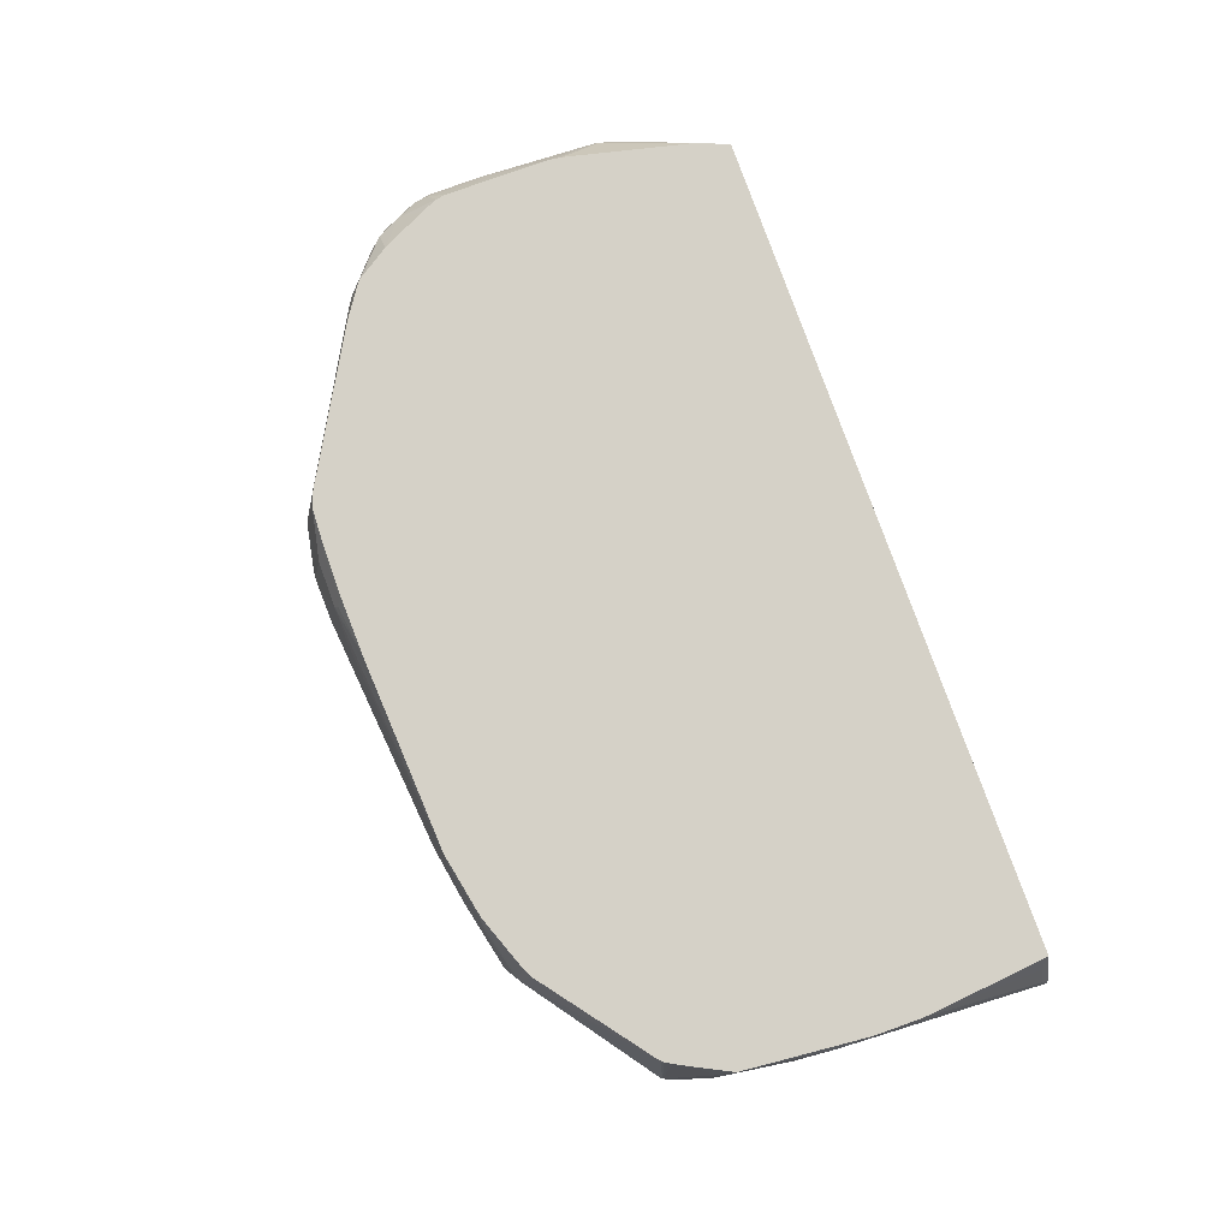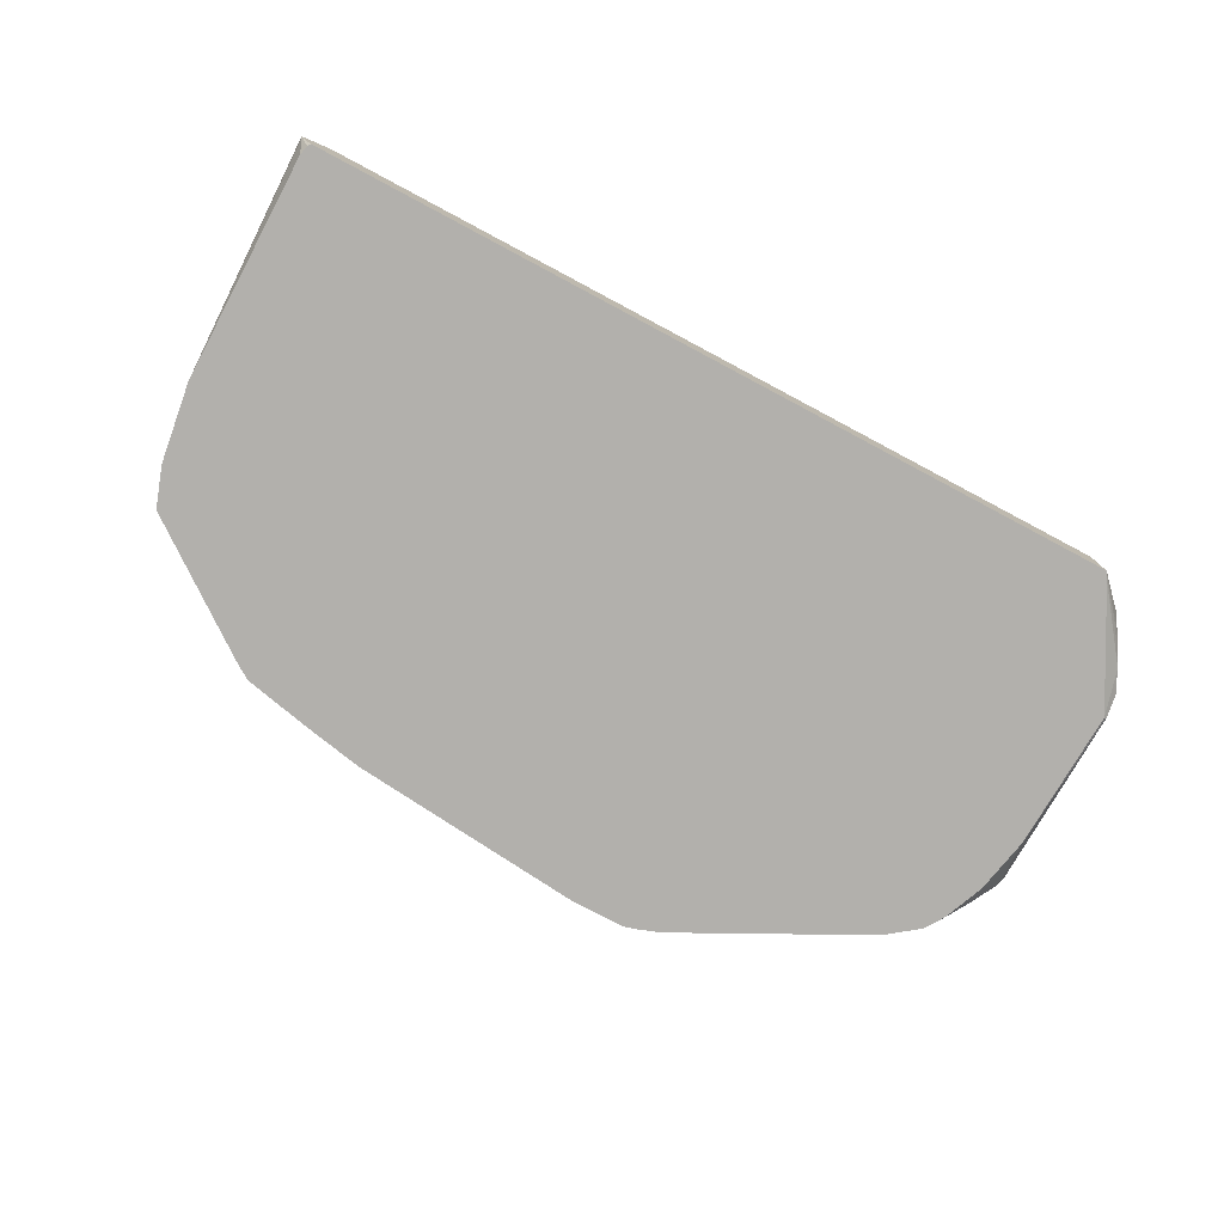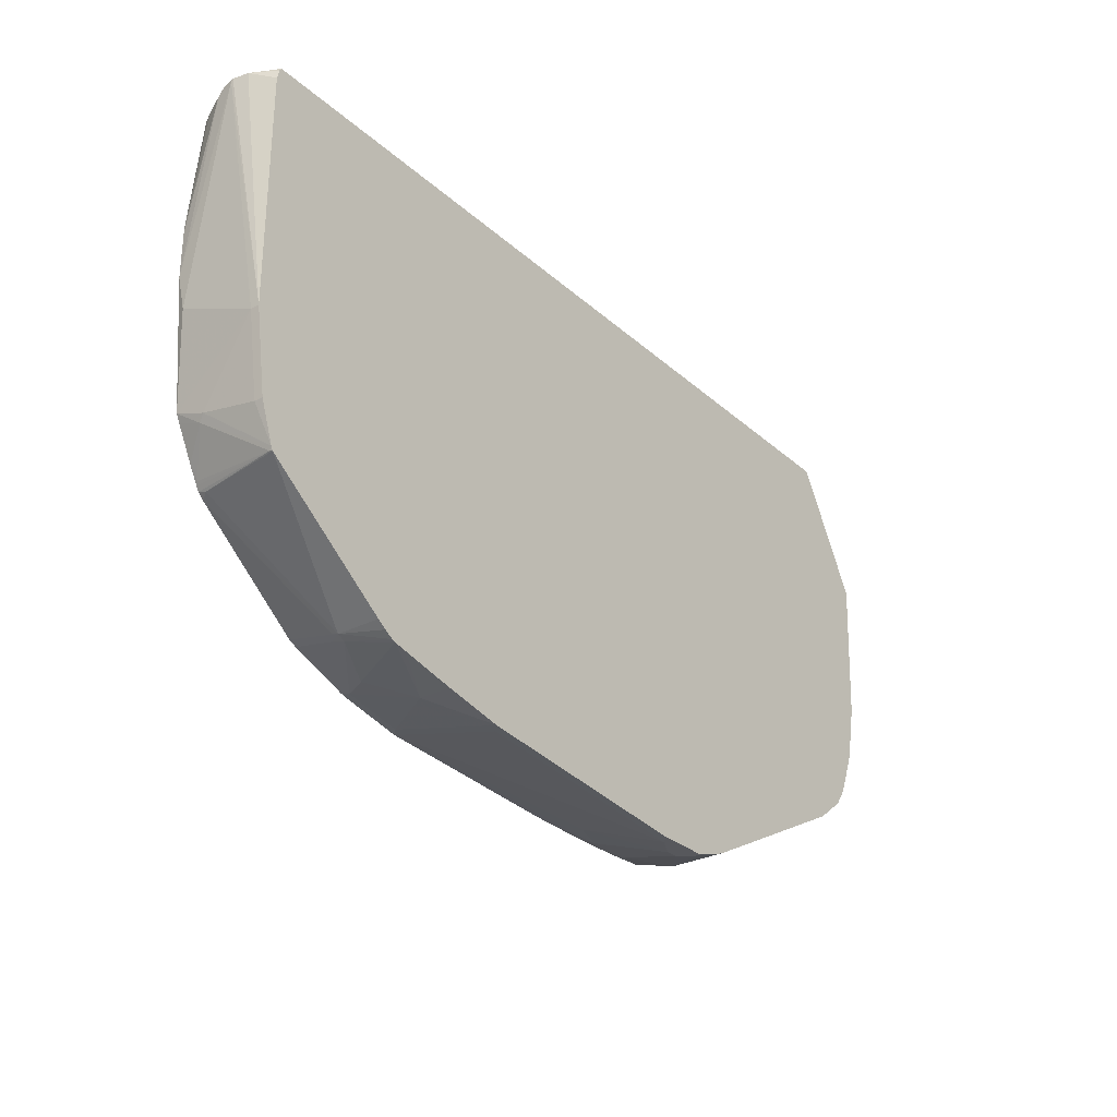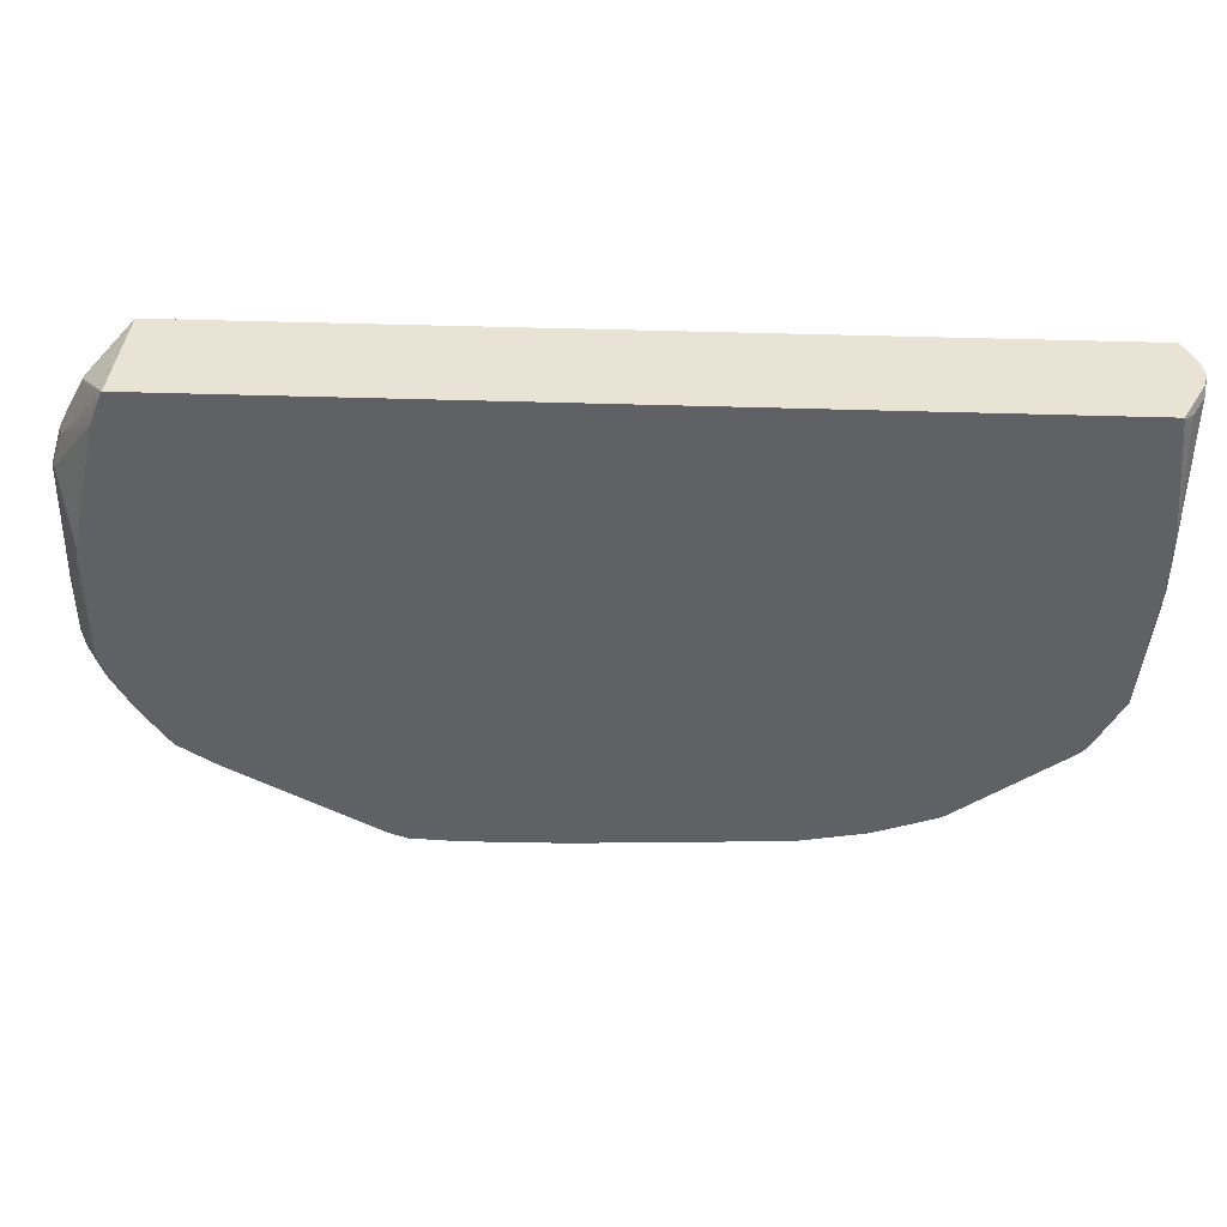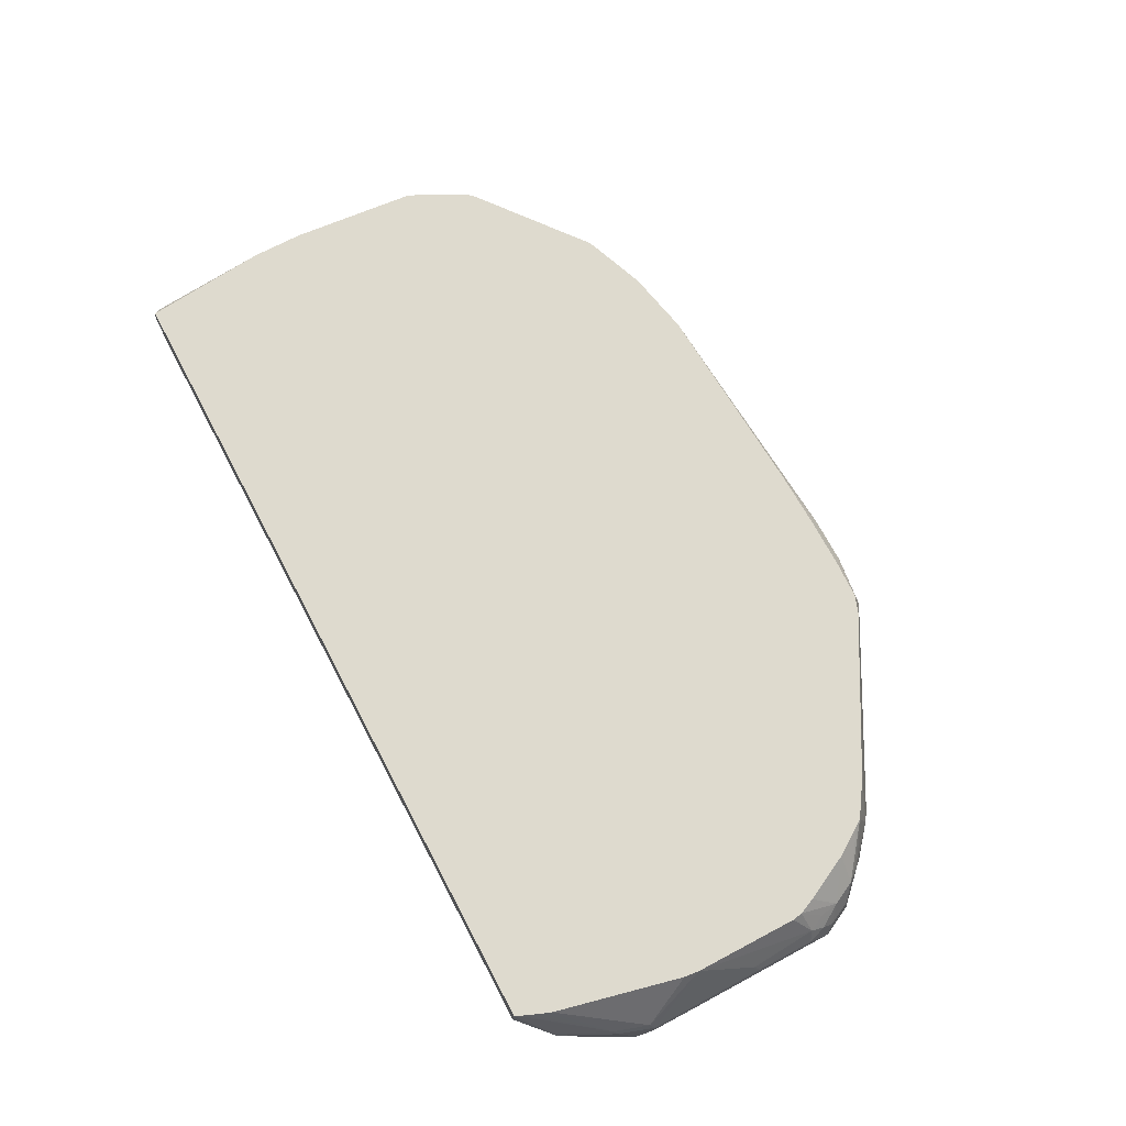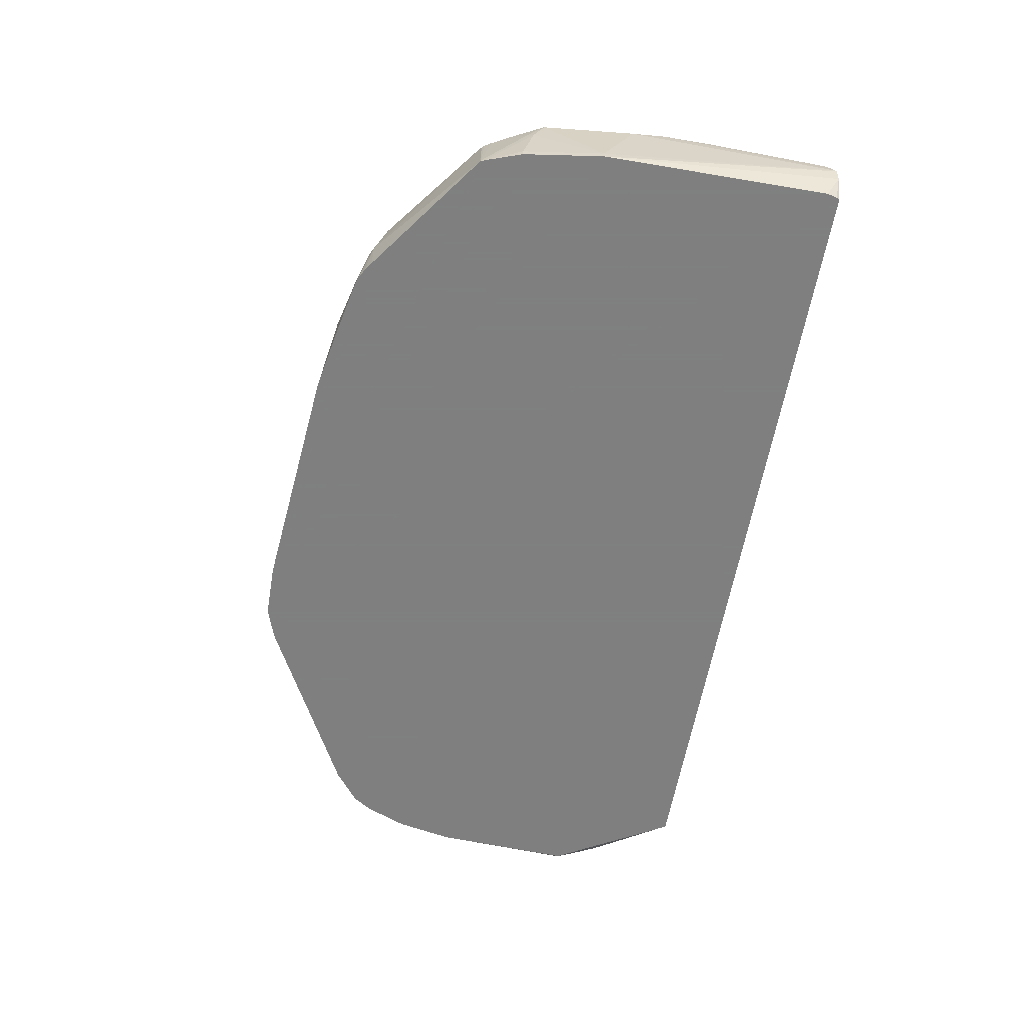
<metadata>
{"format":"obj","ext":"obj","renderer":"f3d","projection":"perspective","resolution":1024,"background":"white","views":[{"elev":79.1,"azim":-109.7,"up":"+Y"},{"elev":-78.8,"azim":-28.0,"up":"+Y"},{"elev":-28.7,"azim":-52.4,"up":"+Z"},{"elev":42.1,"azim":-177.7,"up":"+Z"},{"elev":71.1,"azim":62.1,"up":"+Y"},{"elev":-59.9,"azim":-99.8,"up":"+Y"}]}
</metadata>
<code>
v 0.2119 -0.06519 -0.5704
v 0.2119 -0.07735 -0.5704
v 0.1955 -0.04889 -0.5704
v 0.2607 -1.263e-05 -0.5541
v 0.2323 -0.07735 -0.5642
v 0.1345 -0.07735 -0.5704
v 0.1792 -0.04889 -0.5704
v 0.1955 0.03258 -0.5541
v 0.2716 -0.005439 -0.5487
v 0.2648 -0.07735 -0.5521
v 0.2607 -0.07735 -0.5541
v 0.2607 0.06054 -0.5378
v 0.2851 0.05704 -0.5297
v 0.5269 -0.02716 -0.4129
v 0.5297 -0.07333 -0.4156
v -0.2077 -0.07735 -0.5378
v 0.1466 -0.06519 -0.5704
v 0.08143 0.01629 -0.5541
v 0.1303 0.03258 -0.5541
v 0.2009 0.05432 -0.5433
v 0.2071 0.06054 -0.5401
v 0.2716 -0.07735 -0.5487
v 0.2845 0.06054 -0.5289
v 0.4943 0.05432 -0.4129
v 0.5432 0.005427 -0.3966
v 0.5759 -0.07606 -0.3803
v 0.5297 -0.07735 -0.4156
v -0.2933 -0.07735 -0.5215
v -0.2933 -0.0326 -0.5215
v -0.2444 0.04889 -0.5215
v -0.1955 -0.06519 -0.5378
v -0.2328 0.06054 -0.5215
v 0.04888 0.06054 -0.5378
v 0.125 0.04345 -0.5487
v 0.1358 0.05432 -0.5433
v 0.1326 0.06054 -0.5401
v 0.493 0.06054 -0.4116
v 0.5127 0.06054 -0.3986
v 0.5297 0.02445 -0.3993
v 0.5432 0.05432 -0.3803
v 0.5949 0.00814 -0.3504
v 0.5759 -0.07735 -0.3803
v 0.6301 -0.03802 -0.3205
v -0.3706 -0.07735 -0.5052
v -0.3422 0.01629 -0.5052
v -0.326 0.04889 -0.5052
v -0.389 -0.07735 -0.5011
v -0.3142 0.06054 -0.5052
v 0.5419 0.06054 -0.379
v 0.5921 0.02172 -0.3476
v 0.6084 0.02172 -0.3314
v 0.6274 -0.008152 -0.3178
v 0.5908 -0.07735 -0.3584
v 0.6356 -0.0326 -0.3097
v 0.6465 -0.03802 -0.2879
v 0.5949 -0.07735 -0.3504
v -0.4074 -0.01629 -0.4889
v -0.3274 0.06054 -0.5023
v -0.4094 -1.263e-05 -0.4848
v -0.3941 -0.07735 -0.4991
v 0.5487 0.06054 -0.3694
v 0.6248 0.02172 -0.2988
v 0.5746 0.06054 -0.3301
v 0.6438 -0.008152 -0.2852
v 0.641 -0.02716 -0.2988
v 0.6519 -0.0326 -0.277
v 0.6438 -0.04481 -0.2852
v 0.5968 -0.07735 -0.3463
v -0.4182 -0.01629 -0.4835
v -0.4074 0.06054 -0.4726
v -0.4182 0.06054 -0.4672
v -0.4105 0.06054 -0.4711
v -0.4059 -0.07735 -0.492
v 0.617 0.06054 -0.2421
v 0.6301 0.02716 -0.2716
v 0.6383 0.01901 -0.2635
v 0.6438 0.00814 -0.2689
v 0.6071 0.06054 -0.2649
v 0.6519 -0.01629 -0.2607
v 0.6519 -0.04889 -0.06524
v 0.6479 -0.07333 -0.008168
v 0.6347 -0.07735 -0.211
v 0.6465 -0.04346 -0.277
v 0.6185 -0.07735 -0.2925
v -0.4197 -0.008152 -0.4808
v -0.4182 -0.07735 -0.4835
v -0.5982 -0.07735 -0.3517
v -0.5759 0.04889 -0.3476
v -0.5681 0.06054 -0.3515
v 0.6193 0.06054 -0.2282
v 0.641 0.02172 -0.2499
v 0.6519 -1.263e-05 -0.2445
v 0.6519 -0.04889 -2.511e-05
v 0.6479 -0.05704 0.0244
v 0.6315 -0.05704 0.05697
v 0.6438 -0.07735 -0.008168
v -0.6009 -0.07735 -0.3463
v -0.5988 -0.07333 -0.3504
v -0.5763 0.06054 -0.3437
v 0.6193 0.06054 -0.08152
v 0.6465 0.01085 -0.1576
v 0.6519 -1.263e-05 -0.163
v 0.6519 -0.01629 -2.511e-05
v 0.6248 -0.04889 0.07059
v 0.6356 -0.01629 0.04883
v 0.6139 -0.01629 0.09235
v 0.6139 -0.0326 0.09235
v 0.6152 -0.04074 0.08962
v 0.6091 -0.04889 0.09776
v 0.5988 -0.05704 0.1059
v 0.5446 -0.07735 0.1657
v 0.5516 -0.07735 0.1548
v -0.6152 0.02445 -0.2852
v -0.6193 -0.07735 -0.2933
v -0.6193 -0.06519 -0.2933
v -0.6193 0.01629 -0.277
v -0.5826 0.05704 -0.3341
v -0.58 0.06054 -0.3376
v 0.617 0.06054 -0.06055
v 0.6465 -0.005439 0.005379
v 0.6301 -0.005439 0.05431
v 0.6084 -0.0326 0.1032
v 0.6139 -0.005439 0.08688
v 0.5949 -0.008152 0.1263
v 0.5976 -0.01629 0.1249
v 0.5988 -0.02444 0.1222
v 0.5921 -0.04889 0.1195
v 0.5553 0.06054 0.1657
v -0.6292 -0.07735 0.1657
v -0.6193 0.06054 -0.2607
v -0.6154 0.06054 -0.2685
v -0.6139 0.06054 -0.2716
v -0.6046 0.06054 -0.2902
v -0.5976 0.06054 -0.3042
v -0.5921 0.06054 -0.3151
v -0.6356 -0.07735 -0.1793
v -0.6356 -0.06519 -0.1793
v 0.5747 0.06054 0.1187
v 0.5704 0.06054 0.1303
v 0.5645 0.06054 0.1451
v 0.559 0.06054 0.1583
v 0.5567 0.06054 0.163
v 0.5976 -0.005439 0.1195
v 0.5556 0.06054 0.1653
v -0.6168 0.06054 0.1657
v -0.648 -0.0404 0.1657
v -0.632 -0.07735 0.1613
v -0.6356 0.04889 -0.1305
v -0.6356 0.06054 -0.08152
v -0.6356 -0.07735 0.1473
v -0.6519 -0.01902 0.1657
v -0.6519 -0.01629 0.163
v -0.6179 0.06054 0.163
v -0.6315 0.04074 0.1548
v -0.6301 0.03531 0.1657
v -0.6479 0.00814 0.1548
v -0.6356 0.06054 -0.01631
v -0.6479 -0.000701 0.1657
v -0.6479 0.002026 0.163
v -0.6347 0.06054 -0.0009619
v -0.6315 0.03462 0.163
v -0.6465 0.002714 0.1657
f 90 100 91
f 87 97 98
f 88 99 89
f 88 98 99
f 91 102 92
f 87 98 88
f 91 101 102
f 81 94 95
f 81 96 82
f 81 95 96
f 81 93 94
f 80 93 81
f 76 91 77
f 77 92 79
f 77 91 92
f 82 84 83
f 91 100 101
f 95 110 111
f 94 104 95
f 98 118 99
f 98 117 118
f 75 91 76
f 98 113 117
f 97 116 113
f 97 115 116
f 97 114 115
f 97 113 98
f 95 112 96
f 95 111 112
f 95 109 110
f 95 108 109
f 95 104 108
f 94 107 104
f 94 106 107
f 94 105 106
f 94 103 105
f 93 103 94
f 74 91 75
f 62 78 74
f 71 85 89
f 62 77 64
f 62 76 77
f 62 75 76
f 62 74 75
f 60 73 69
f 59 72 70
f 59 71 72
f 62 63 78
f 59 69 71
f 57 69 59
f 57 60 69
f 55 68 56
f 55 67 68
f 55 66 67
f 100 119 120
f 54 66 55
f 58 59 70
f 64 77 79
f 64 79 66
f 64 66 65
f 69 89 85
f 69 88 89
f 69 87 88
f 69 86 87
f 69 73 86
f 69 85 71
f 67 84 68
f 67 83 84
f 66 83 67
f 66 82 83
f 66 81 82
f 66 80 81
f 66 93 80
f 66 103 93
f 66 102 103
f 66 92 102
f 66 79 92
f 74 90 91
f 100 120 103
f 122 125 126
f 100 102 101
f 136 152 137
f 136 151 152
f 136 146 151
f 136 150 146
f 130 148 149
f 130 137 148
f 129 146 147
f 137 152 148
f 124 128 125
f 124 143 144
f 123 144 143
f 123 142 144
f 123 143 124
f 121 142 123
f 121 141 142
f 121 140 141
f 124 144 128
f 121 139 140
f 145 153 154
f 146 150 147
f 54 65 66
f 158 162 159
f 156 160 157
f 155 159 162
f 155 161 159
f 154 161 155
f 154 159 161
f 145 154 155
f 154 156 159
f 153 160 154
f 152 159 156
f 151 159 152
f 151 158 159
f 149 156 157
f 149 152 156
f 148 152 149
f 154 160 156
f 121 138 139
f 120 138 121
f 119 138 120
f 111 127 126
f 109 111 110
f 109 127 111
f 109 126 127
f 108 126 109
f 107 125 122
f 106 125 107
f 111 126 125
f 106 124 125
f 105 123 106
f 105 121 123
f 104 126 108
f 104 122 126
f 104 107 122
f 103 121 105
f 103 120 121
f 106 123 124
f 111 125 128
f 111 128 145
f 111 145 155
f 117 135 118
f 116 137 130
f 115 137 116
f 114 137 115
f 114 136 137
f 113 135 117
f 113 134 135
f 113 133 134
f 113 132 133
f 113 131 132
f 113 130 131
f 113 116 130
f 111 146 129
f 111 151 146
f 111 158 151
f 111 162 158
f 111 155 162
f 100 103 102
f 52 65 54
f 24 38 39
f 52 62 64
f 9 15 27
f 9 22 10
f 8 35 20
f 8 34 35
f 8 19 34
f 8 21 12
f 8 20 21
f 9 27 22
f 7 18 19
f 6 31 17
f 6 16 31
f 4 15 9
f 4 14 15
f 4 13 14
f 4 12 13
f 4 8 12
f 7 17 18
f 4 11 5
f 12 23 13
f 12 36 33
f 12 130 149
f 12 131 130
f 12 132 131
f 12 133 132
f 12 134 133
f 12 135 134
f 12 118 135
f 12 21 36
f 12 99 118
f 12 71 89
f 12 72 71
f 12 70 72
f 12 58 70
f 12 48 58
f 12 32 48
f 12 33 32
f 12 89 99
f 4 10 11
f 4 9 10
f 3 8 4
f 2 68 84
f 2 56 68
f 2 53 56
f 2 42 53
f 2 27 42
f 2 22 27
f 2 10 22
f 2 84 82
f 2 11 10
f 1 5 2
f 1 4 5
f 1 3 4
f 1 7 3
f 1 17 7
f 1 6 17
f 1 2 6
f 2 5 11
f 2 82 96
f 2 96 112
f 2 112 111
f 3 19 8
f 3 7 19
f 2 16 6
f 2 28 16
f 2 44 28
f 2 47 44
f 2 60 47
f 2 73 60
f 2 86 73
f 2 87 86
f 2 97 87
f 2 114 97
f 52 64 65
f 2 150 136
f 2 147 150
f 2 129 147
f 2 111 129
f 12 149 157
f 12 157 160
f 2 136 114
f 12 153 145
f 40 49 50
f 38 40 39
f 38 49 40
f 34 36 35
f 33 36 34
f 32 46 48
f 30 46 32
f 40 50 41
f 30 32 31
f 29 44 47
f 29 46 30
f 29 45 46
f 28 44 29
f 26 43 42
f 26 41 43
f 25 41 26
f 29 47 45
f 25 40 41
f 41 50 51
f 41 52 43
f 12 160 153
f 51 63 62
f 51 61 63
f 51 62 52
f 49 51 50
f 49 61 51
f 47 60 57
f 41 51 52
f 46 59 58
f 46 58 48
f 45 57 46
f 45 47 57
f 43 56 53
f 43 54 55
f 43 52 54
f 42 43 53
f 46 57 59
f 25 39 40
f 43 55 56
f 12 138 119
f 12 38 37
f 12 49 38
f 12 61 49
f 12 78 63
f 12 74 78
f 12 90 74
f 12 100 90
f 12 37 23
f 12 119 100
f 12 140 139
f 12 141 140
f 12 142 141
f 12 144 142
f 12 128 144
f 12 145 128
f 24 39 25
f 12 139 138
f 13 23 24
f 12 63 61
f 13 25 14
f 24 37 38
f 23 37 24
f 20 36 21
f 20 35 36
f 19 33 34
f 13 24 25
f 18 32 19
f 17 32 18
f 17 31 32
f 19 32 33
f 16 29 30
f 16 28 29
f 15 42 27
f 14 25 26
f 15 26 42
f 14 26 15
f 16 30 31

</code>
